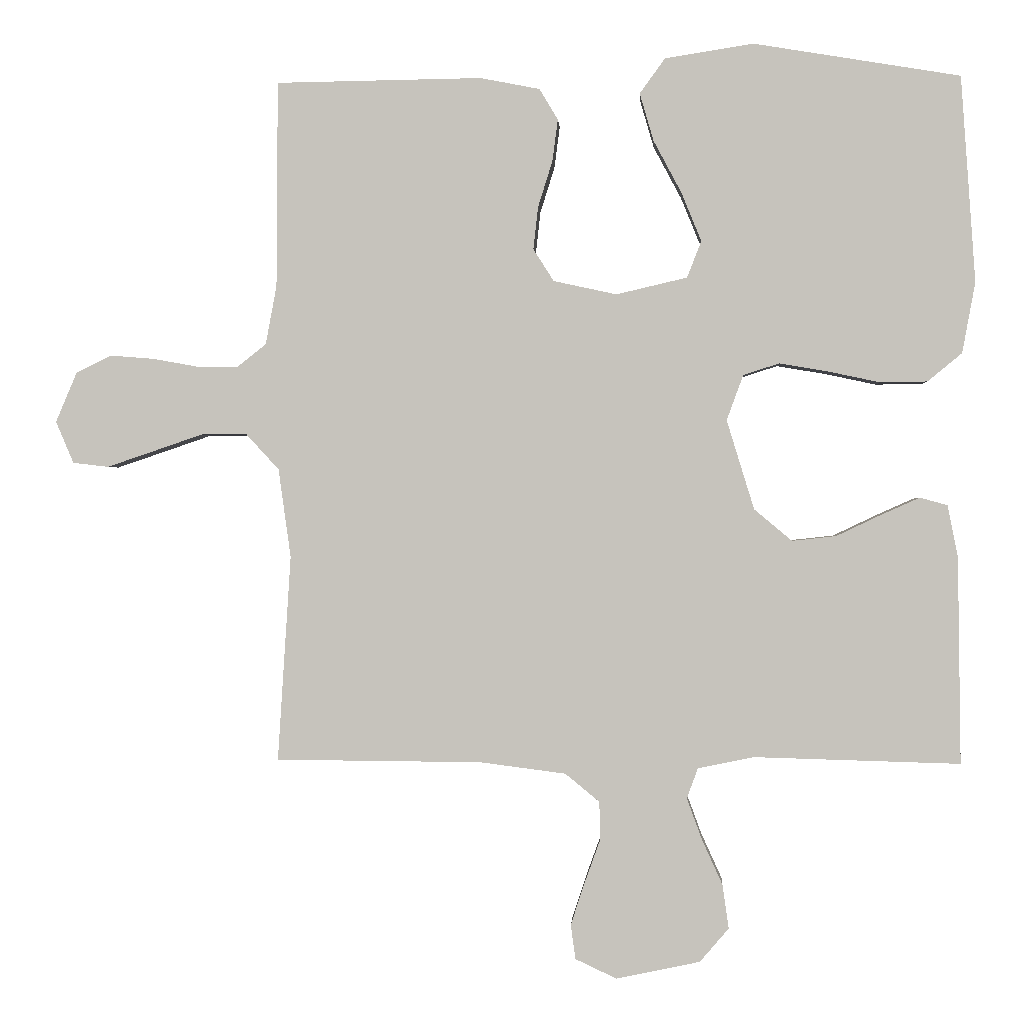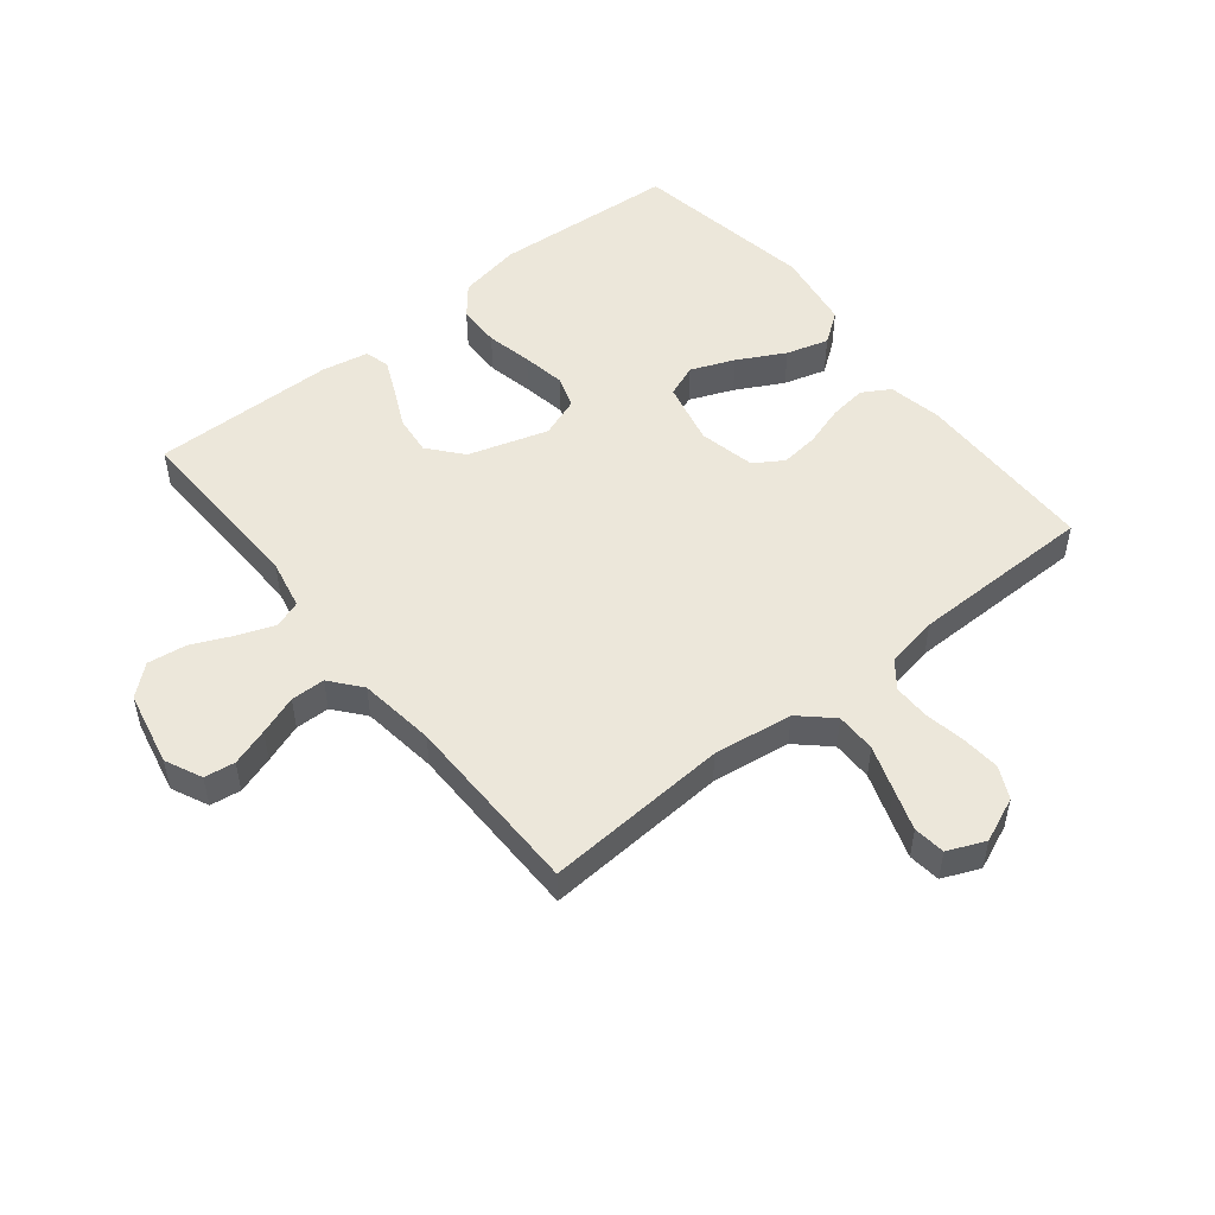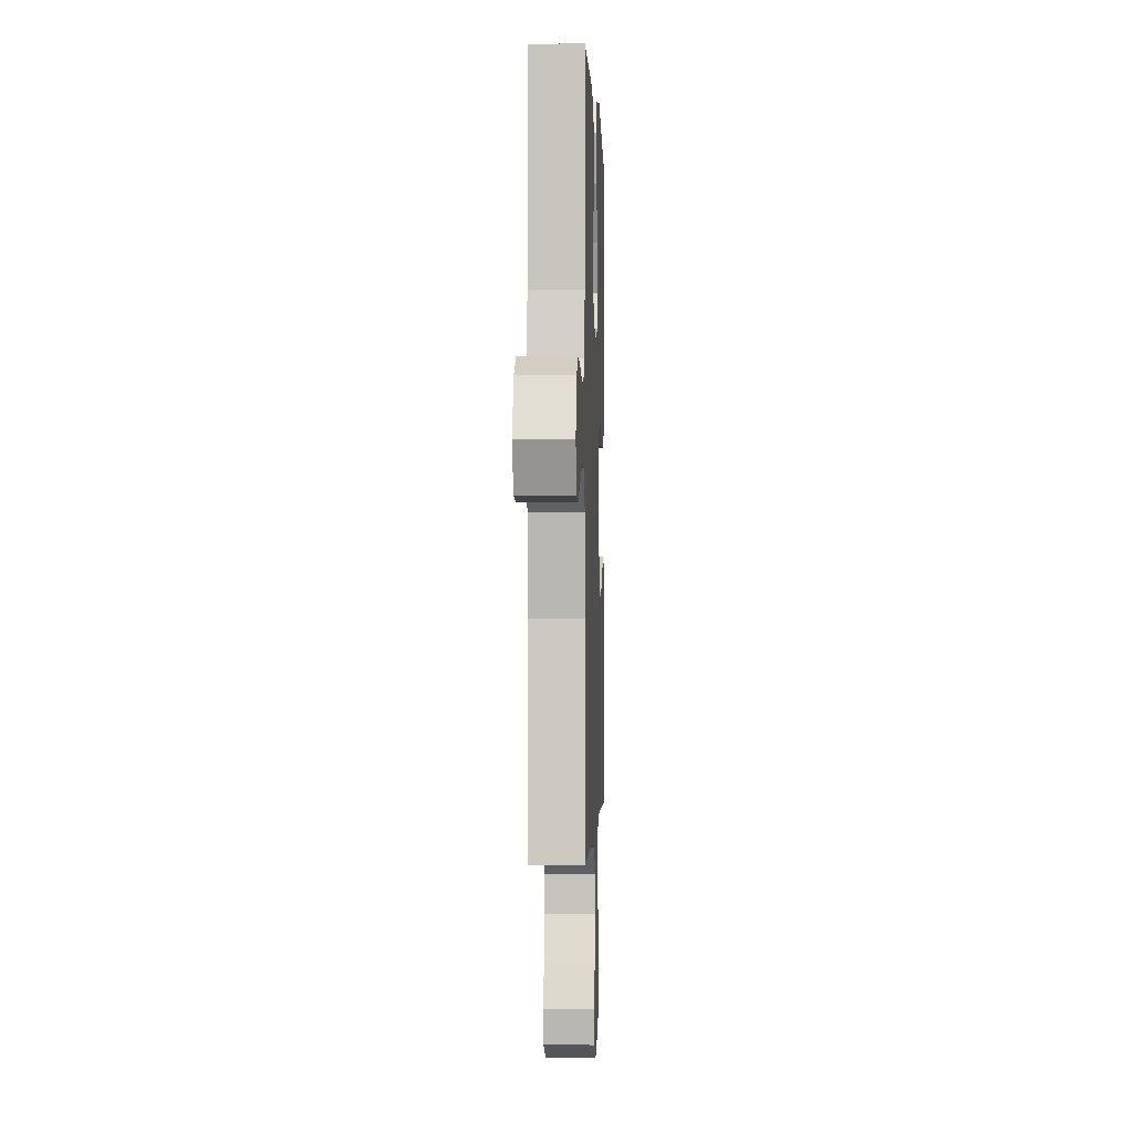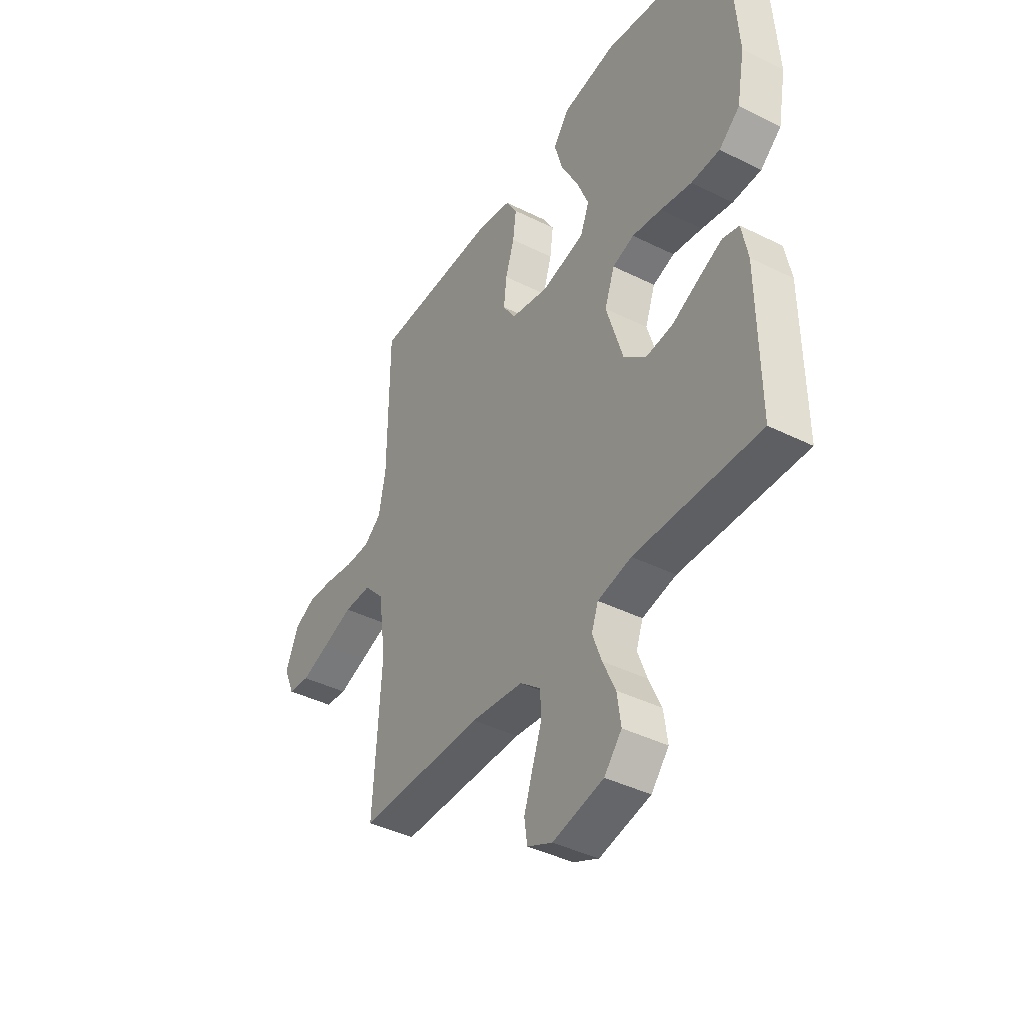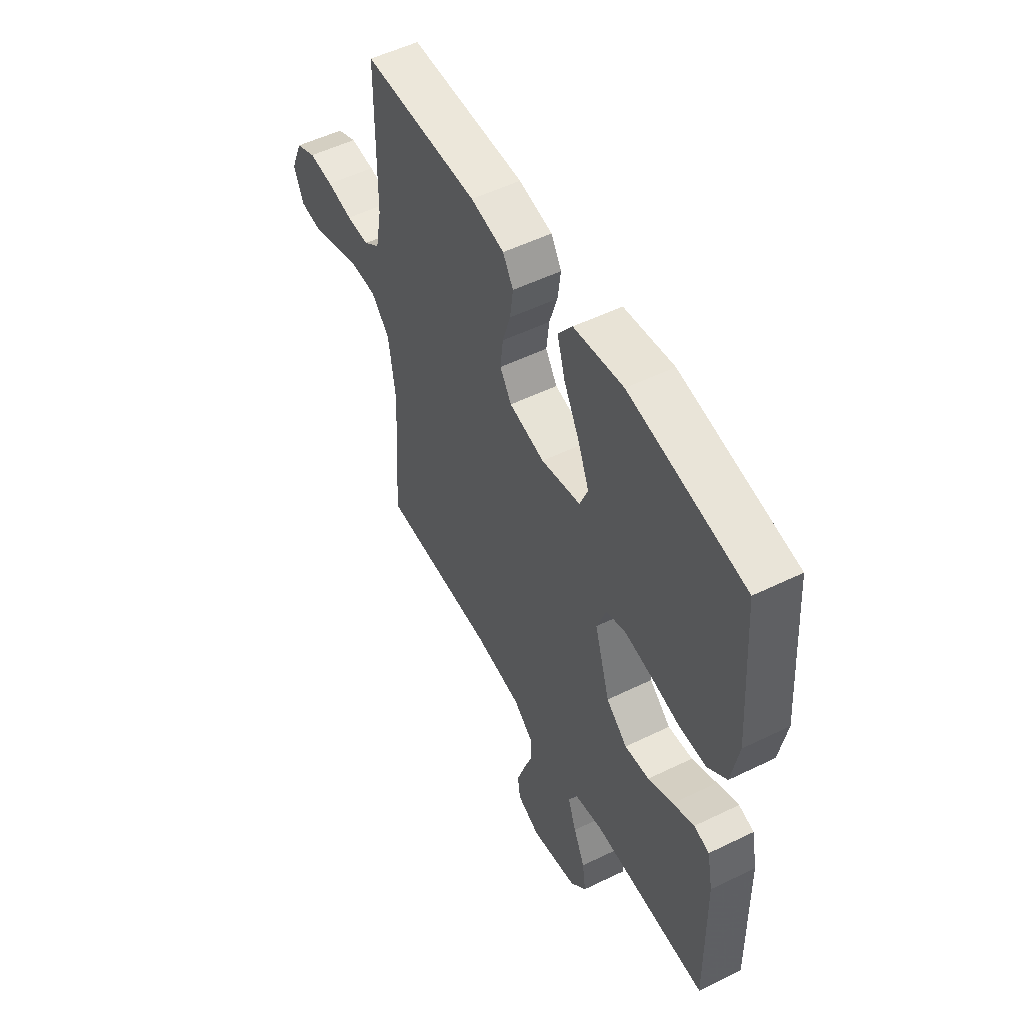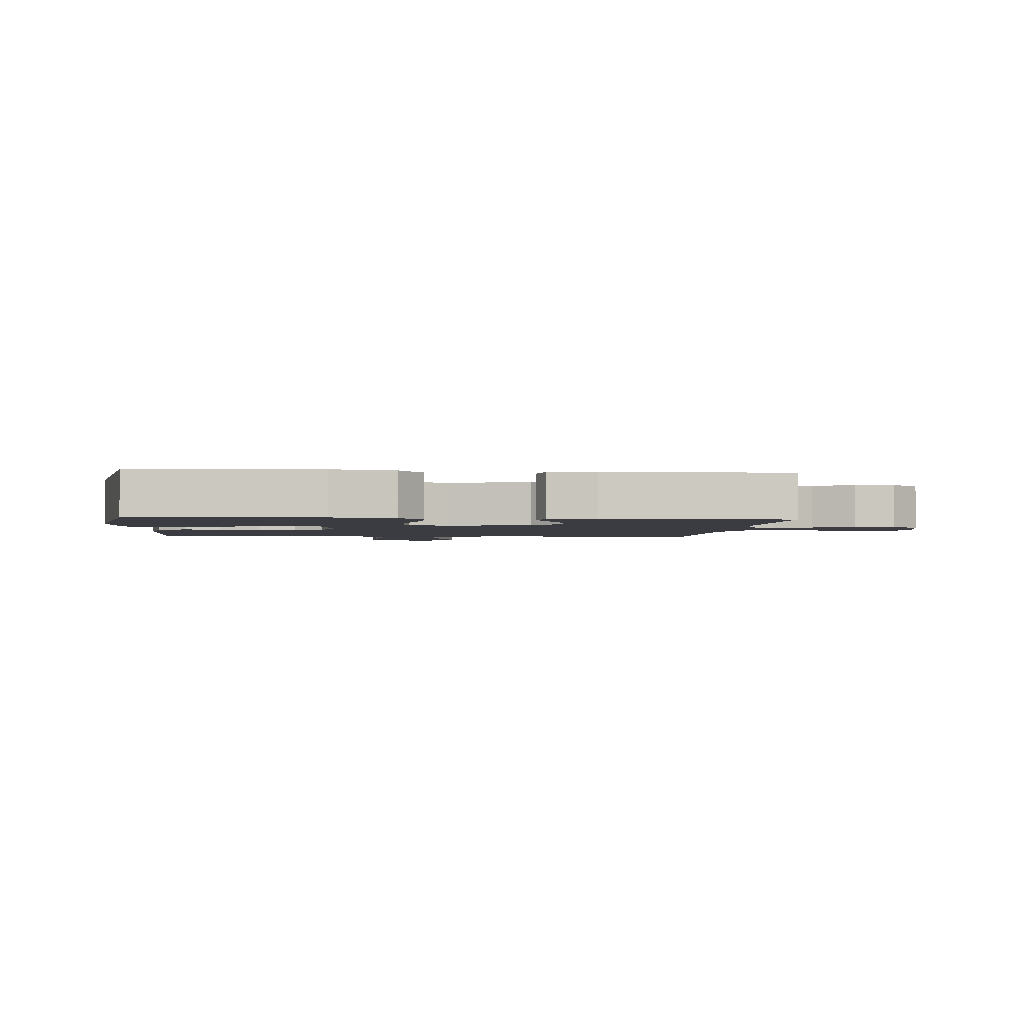
<metadata>
{"format":"obj","ext":"obj","renderer":"f3d","projection":"perspective","resolution":1024,"background":"white","views":[{"elev":0.1,"azim":3.5,"up":"+Z"},{"elev":51.1,"azim":-128.8,"up":"+Y"},{"elev":-0.5,"azim":-87.9,"up":"+Z"},{"elev":-41.1,"azim":58.8,"up":"+Z"},{"elev":53.0,"azim":62.4,"up":"+Z"},{"elev":-2.2,"azim":84.5,"up":"+Y"}]}
</metadata>
<code>
v -0.5 0.07 -0.5
v -0.481 0.07 -0.2
v -0.499 0.07 -0.071
v -0.547 0.07 -0.019
v -0.613 0.07 -0.019
v -0.686 0.07 -0.044
v -0.754 0.07 -0.067
v -0.806 0.07 -0.061
v -0.832 0.07 0
v -0.801 0.07 0.073
v -0.749 0.07 0.098
v -0.686 0.07 0.093
v -0.619 0.07 0.081
v -0.56 0.07 0.081
v -0.518 0.07 0.114
v -0.502 0.07 0.2
v -0.5 0.07 0.5
v -0.2 0.07 0.504
v -0.113 0.07 0.487
v -0.086 0.07 0.442
v -0.094 0.07 0.381
v -0.115 0.07 0.314
v -0.122 0.07 0.252
v -0.092 0.07 0.205
v 0 0.07 0.185
v 0.103 0.07 0.209
v 0.124 0.07 0.262
v 0.095 0.07 0.333
v 0.054 0.07 0.41
v 0.034 0.07 0.479
v 0.071 0.07 0.53
v 0.2 0.07 0.55
v 0.5 0.07 0.5
v 0.521 0.07 0.2
v 0.502 0.07 0.097
v 0.452 0.07 0.056
v 0.383 0.07 0.055
v 0.308 0.07 0.071
v 0.237 0.07 0.083
v 0.185 0.07 0.066
v 0.161 0.07 0
v 0.201 0.07 -0.13
v 0.256 0.07 -0.176
v 0.32 0.07 -0.169
v 0.385 0.07 -0.138
v 0.441 0.07 -0.113
v 0.481 0.07 -0.124
v 0.496 0.07 -0.2
v 0.5 0.07 -0.5
v 0.2 0.07 -0.492
v 0.119 0.07 -0.509
v 0.103 0.07 -0.553
v 0.125 0.07 -0.613
v 0.155 0.07 -0.679
v 0.164 0.07 -0.743
v 0.122 0.07 -0.792
v 0 0.07 -0.818
v -0.06 0.07 -0.79
v -0.067 0.07 -0.74
v -0.047 0.07 -0.679
v -0.024 0.07 -0.615
v -0.025 0.07 -0.559
v -0.075 0.07 -0.518
v -0.2 0.07 -0.502
v -0.5 0 -0.5
v -0.481 0 -0.2
v -0.499 0 -0.071
v -0.547 0 -0.019
v -0.613 0 -0.019
v -0.686 0 -0.044
v -0.754 0 -0.067
v -0.806 0 -0.061
v -0.832 0 0
v -0.801 0 0.073
v -0.749 0 0.098
v -0.686 0 0.093
v -0.619 0 0.081
v -0.56 0 0.081
v -0.518 0 0.114
v -0.502 0 0.2
v -0.5 0 0.5
v -0.2 0 0.504
v -0.113 0 0.487
v -0.086 0 0.442
v -0.094 0 0.381
v -0.115 0 0.314
v -0.122 0 0.252
v -0.092 0 0.205
v 0 0 0.185
v 0.103 0 0.209
v 0.124 0 0.262
v 0.095 0 0.333
v 0.054 0 0.41
v 0.034 0 0.479
v 0.071 0 0.53
v 0.2 0 0.55
v 0.5 0 0.5
v 0.521 0 0.2
v 0.502 0 0.097
v 0.452 0 0.056
v 0.383 0 0.055
v 0.308 0 0.071
v 0.237 0 0.083
v 0.185 0 0.066
v 0.161 0 0
v 0.201 0 -0.13
v 0.256 0 -0.176
v 0.32 0 -0.169
v 0.385 0 -0.138
v 0.441 0 -0.113
v 0.481 0 -0.124
v 0.496 0 -0.2
v 0.5 0 -0.5
v 0.2 0 -0.492
v 0.119 0 -0.509
v 0.103 0 -0.553
v 0.125 0 -0.613
v 0.155 0 -0.679
v 0.164 0 -0.743
v 0.122 0 -0.792
v 0 0 -0.818
v -0.06 0 -0.79
v -0.067 0 -0.74
v -0.047 0 -0.679
v -0.024 0 -0.615
v -0.025 0 -0.559
v -0.075 0 -0.518
v -0.2 0 -0.502
f 59 60 61
f 58 59 61
f 57 58 61
f 56 57 61
f 55 56 61
f 54 55 61
f 53 54 61
f 52 53 61 62
f 51 52 62 63
f 48 49 50
f 47 48 50
f 46 47 50
f 45 46 50
f 44 45 50
f 51 63 64
f 50 51 64
f 44 50 64
f 43 44 64
f 36 37 38
f 35 36 38
f 34 35 38
f 33 34 38
f 32 33 38
f 31 32 38
f 30 31 38
f 29 30 38
f 28 29 38
f 27 28 38 39
f 26 27 39 40
f 20 21 22
f 19 20 22
f 18 19 22
f 17 18 22
f 16 17 22
f 15 16 22 23
f 14 15 23 24
f 11 12 13
f 10 11 13
f 9 10 13
f 8 9 13
f 7 8 13
f 6 7 13
f 5 6 13
f 4 5 13 14
f 14 24 25
f 4 14 25
f 3 4 25
f 64 1 2
f 43 64 2
f 42 43 2
f 26 40 41
f 25 26 41
f 25 41 42
f 3 25 42
f 2 3 42
f 125 124 123
f 125 123 122
f 125 122 121
f 125 121 120
f 125 120 119
f 125 119 118
f 125 118 117
f 126 125 117 116
f 127 126 116 115
f 114 113 112
f 114 112 111
f 114 111 110
f 114 110 109
f 114 109 108
f 128 127 115
f 128 115 114
f 128 114 108
f 128 108 107
f 102 101 100
f 102 100 99
f 102 99 98
f 102 98 97
f 102 97 96
f 102 96 95
f 102 95 94
f 102 94 93
f 102 93 92
f 103 102 92 91
f 104 103 91 90
f 86 85 84
f 86 84 83
f 86 83 82
f 86 82 81
f 86 81 80
f 87 86 80 79
f 88 87 79 78
f 77 76 75
f 77 75 74
f 77 74 73
f 77 73 72
f 77 72 71
f 77 71 70
f 77 70 69
f 78 77 69 68
f 89 88 78
f 89 78 68
f 89 68 67
f 66 65 128
f 66 128 107
f 66 107 106
f 105 104 90
f 105 90 89
f 106 105 89
f 106 89 67
f 106 67 66
f 1 65 66 2
f 2 66 67 3
f 3 67 68 4
f 4 68 69 5
f 5 69 70 6
f 6 70 71 7
f 7 71 72 8
f 8 72 73 9
f 9 73 74 10
f 10 74 75 11
f 11 75 76 12
f 12 76 77 13
f 13 77 78 14
f 14 78 79 15
f 15 79 80 16
f 16 80 81 17
f 17 81 82 18
f 18 82 83 19
f 19 83 84 20
f 20 84 85 21
f 21 85 86 22
f 22 86 87 23
f 23 87 88 24
f 24 88 89 25
f 25 89 90 26
f 26 90 91 27
f 27 91 92 28
f 28 92 93 29
f 29 93 94 30
f 30 94 95 31
f 31 95 96 32
f 32 96 97 33
f 33 97 98 34
f 34 98 99 35
f 35 99 100 36
f 36 100 101 37
f 37 101 102 38
f 38 102 103 39
f 39 103 104 40
f 40 104 105 41
f 41 105 106 42
f 42 106 107 43
f 43 107 108 44
f 44 108 109 45
f 45 109 110 46
f 46 110 111 47
f 47 111 112 48
f 48 112 113 49
f 49 113 114 50
f 50 114 115 51
f 51 115 116 52
f 52 116 117 53
f 53 117 118 54
f 54 118 119 55
f 55 119 120 56
f 56 120 121 57
f 57 121 122 58
f 58 122 123 59
f 59 123 124 60
f 60 124 125 61
f 61 125 126 62
f 62 126 127 63
f 63 127 128 64
f 64 128 65 1

</code>
